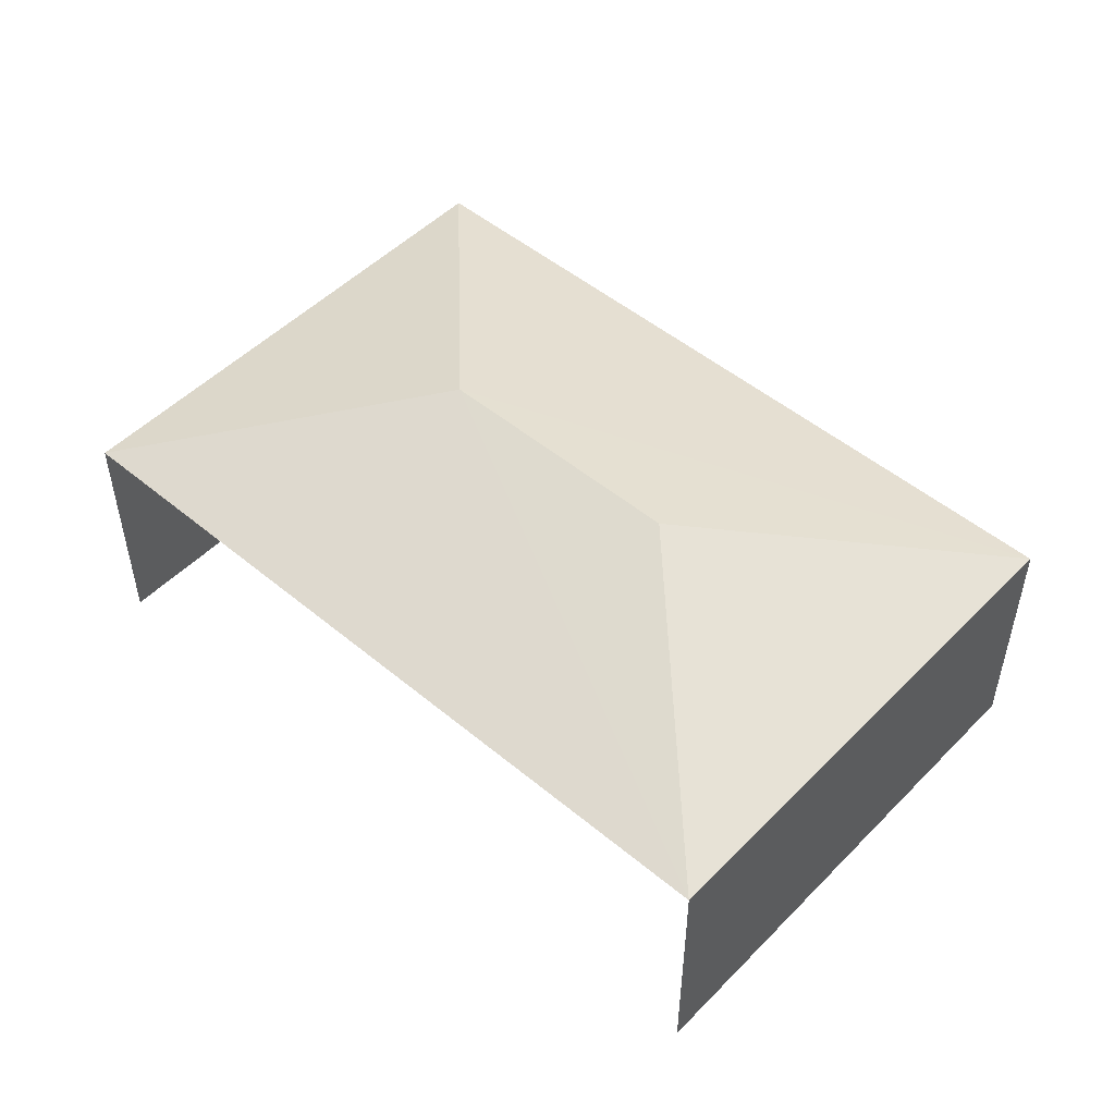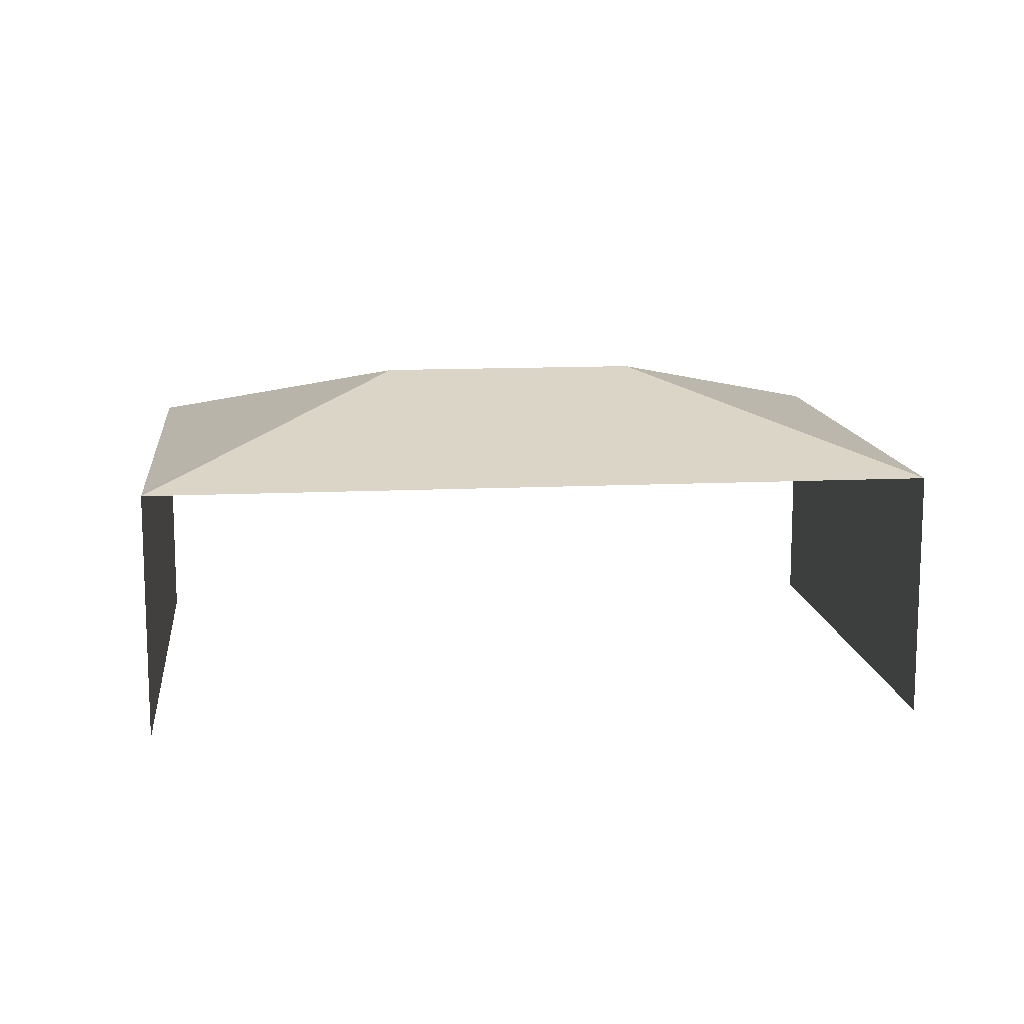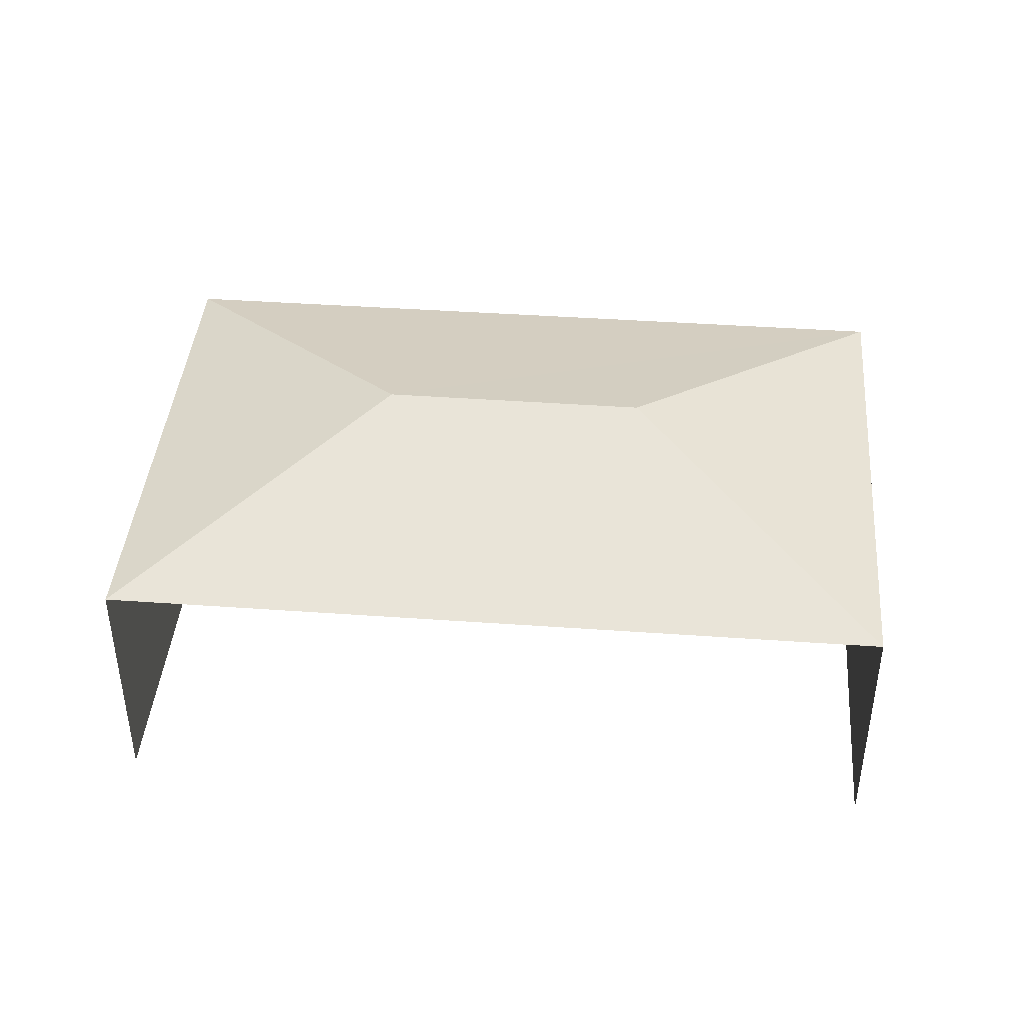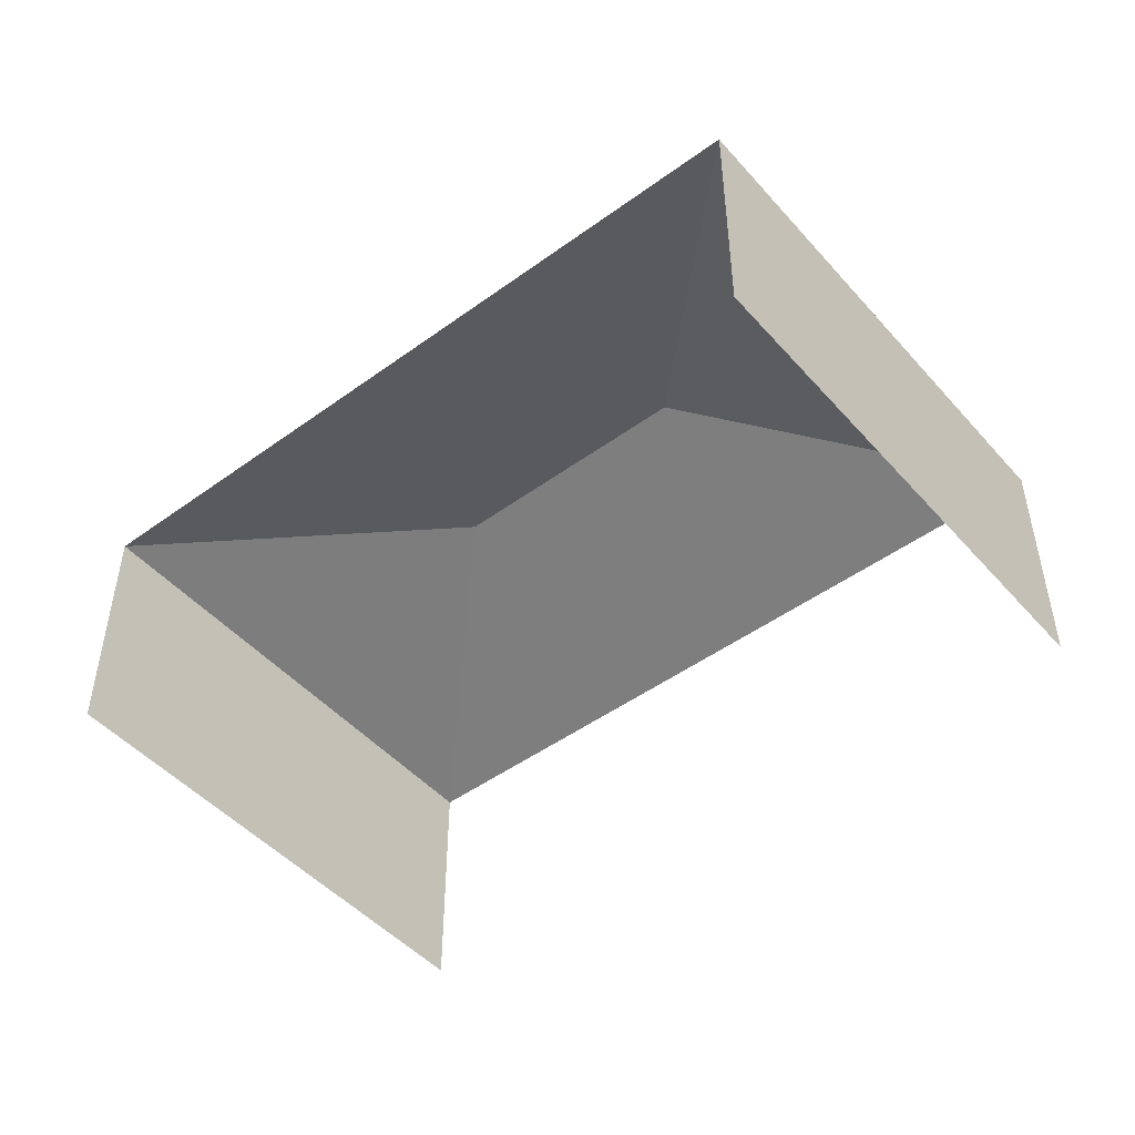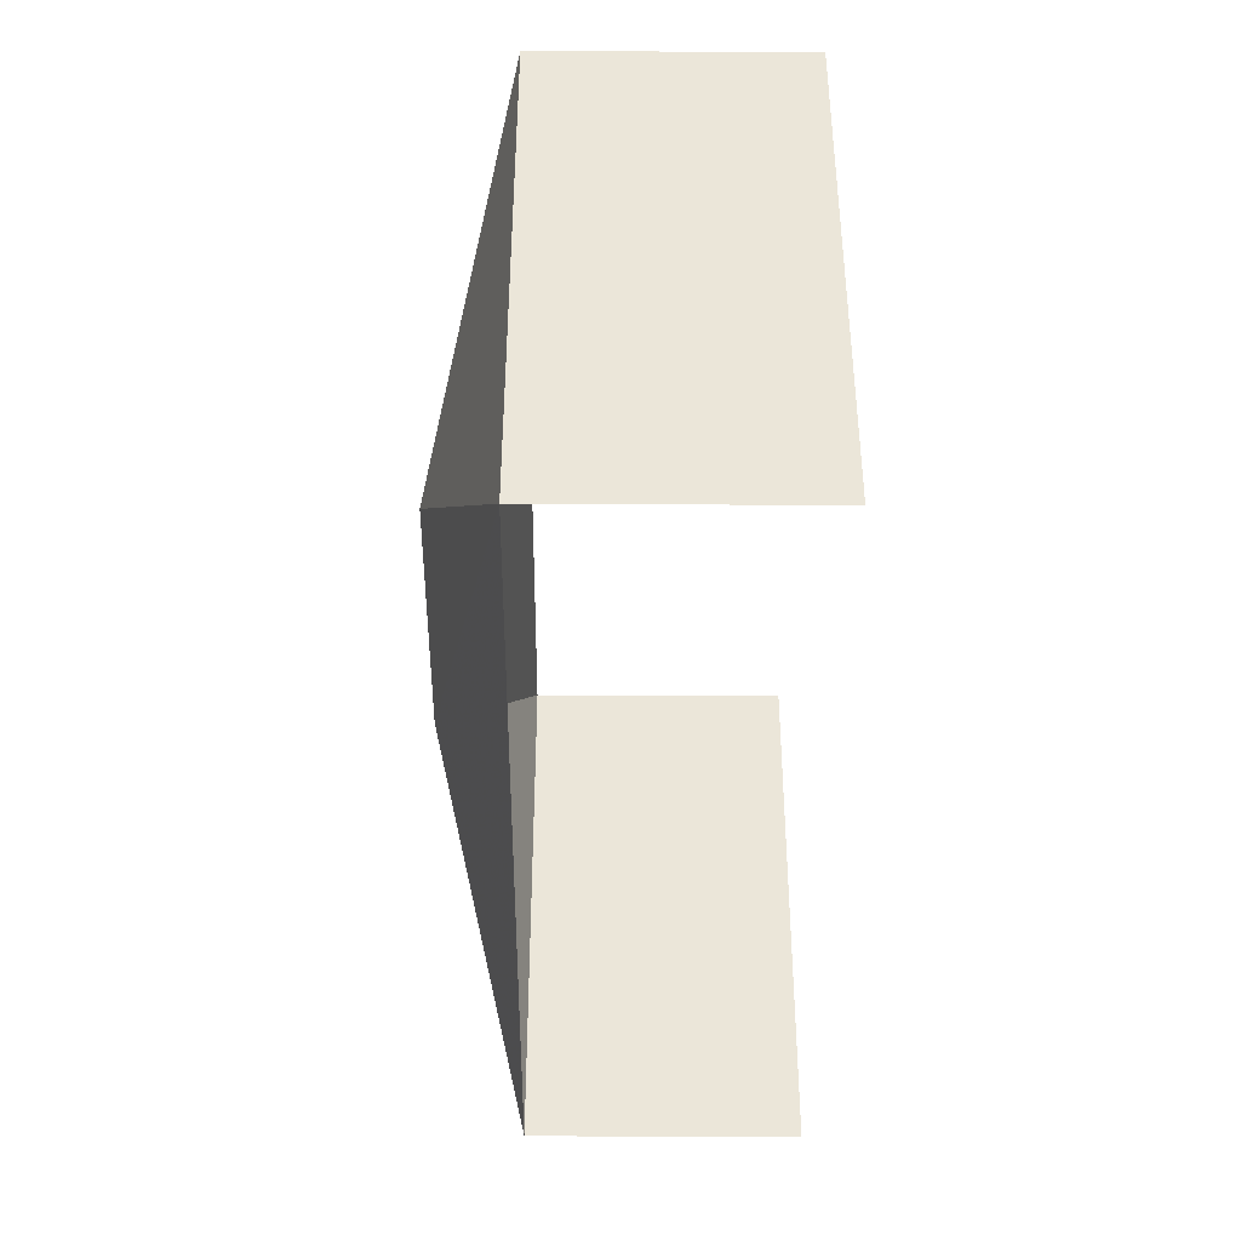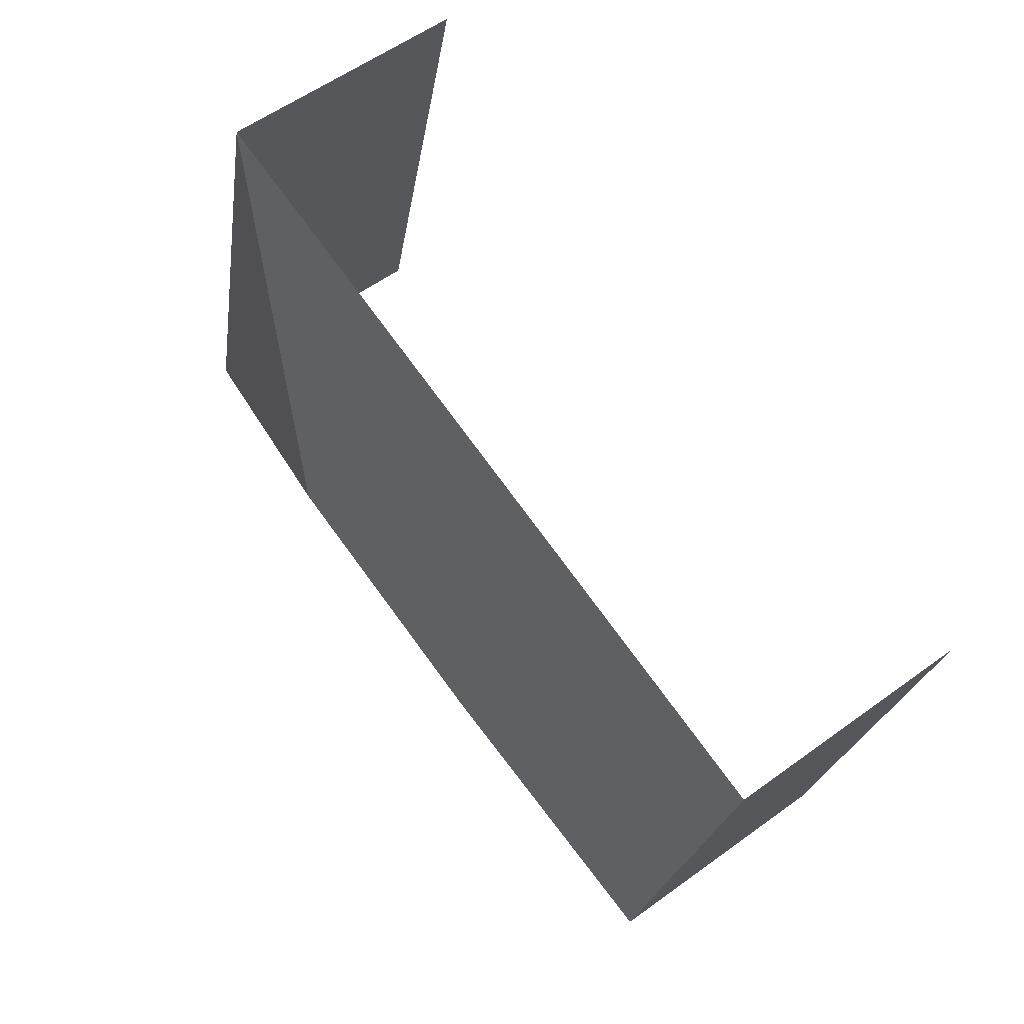
<metadata>
{"format":"obj","ext":"obj","renderer":"f3d","projection":"perspective","resolution":1024,"background":"white","views":[{"elev":50.3,"azim":29.0,"up":"+Z"},{"elev":12.5,"azim":160.2,"up":"+Z"},{"elev":41.8,"azim":-8.4,"up":"+Z"},{"elev":-47.8,"azim":-154.1,"up":"+Z"},{"elev":-56.5,"azim":89.7,"up":"+Y"},{"elev":57.2,"azim":52.8,"up":"+Y"}]}
</metadata>
<code>
v -2.211e+05 -1.252e+05 25.5
v -2.211e+05 -1.252e+05 25.5
v -2.211e+05 -1.252e+05 25.5
v -2.211e+05 -1.252e+05 25.5
v -2.211e+05 -1.252e+05 33.61
v -2.211e+05 -1.252e+05 31.62
v -2.211e+05 -1.252e+05 33.61
v -2.211e+05 -1.252e+05 31.62
v -2.211e+05 -1.252e+05 31.62
v -2.211e+05 -1.252e+05 31.62
f 1 2 3
f 1 4 2
f 6 4 1
f 6 8 4
f 9 3 2
f 10 9 2
f 5 6 7
f 5 8 6
f 9 10 5
f 7 9 5
f 5 10 8
f 7 6 9
f 9 1 3
f 9 6 1
f 8 2 4
f 8 10 2

</code>
